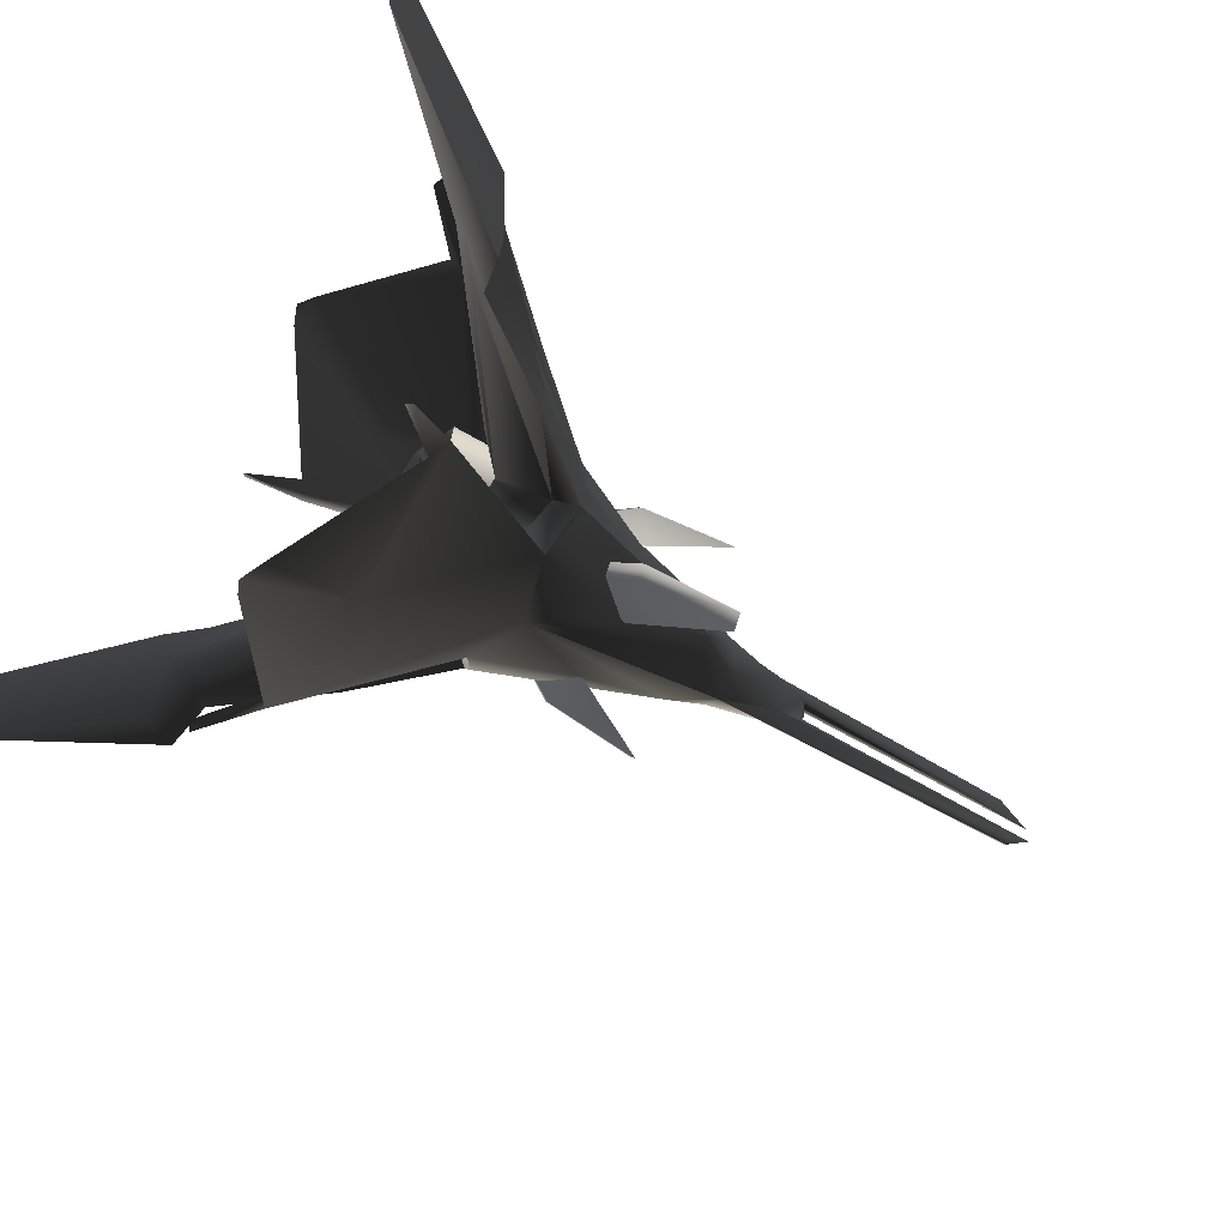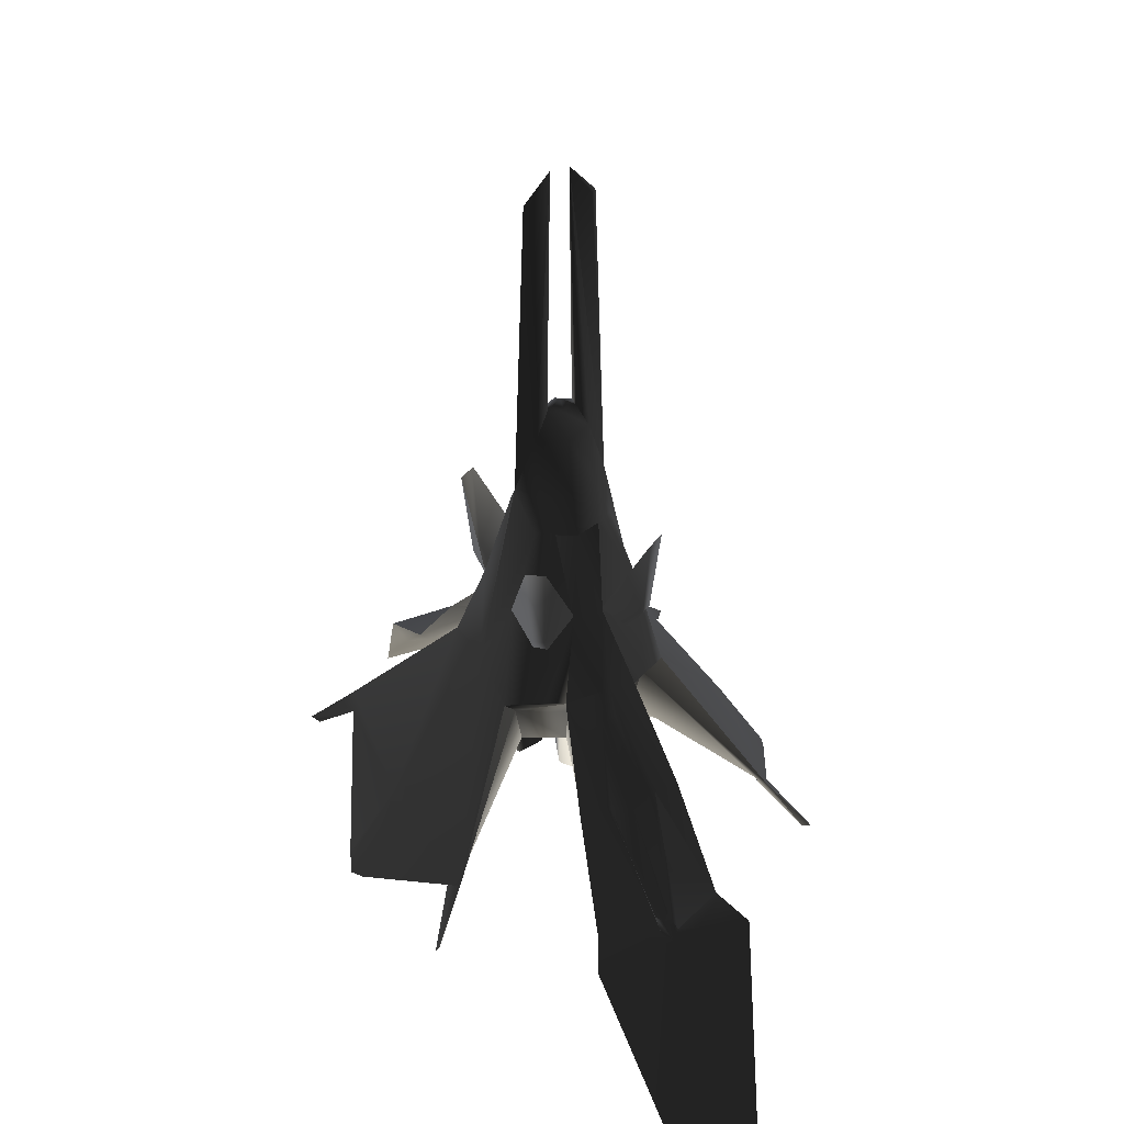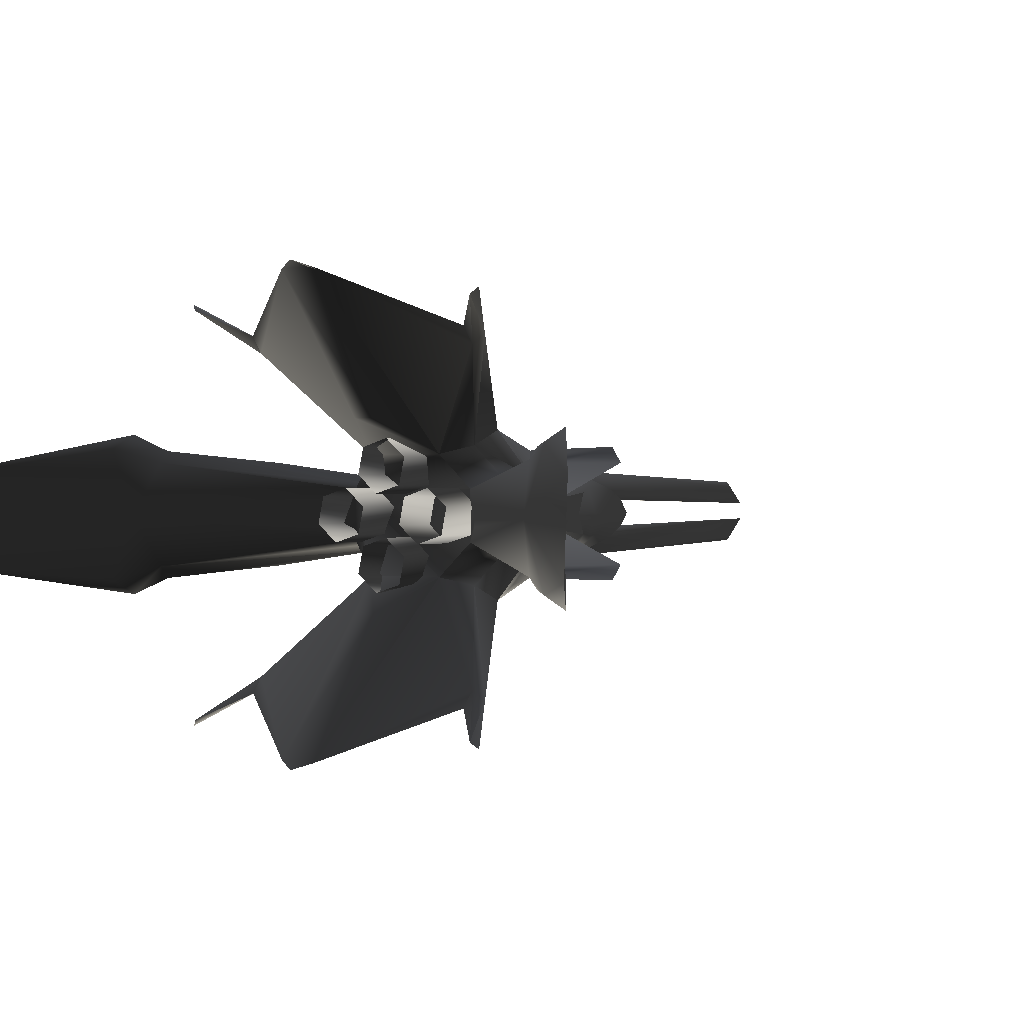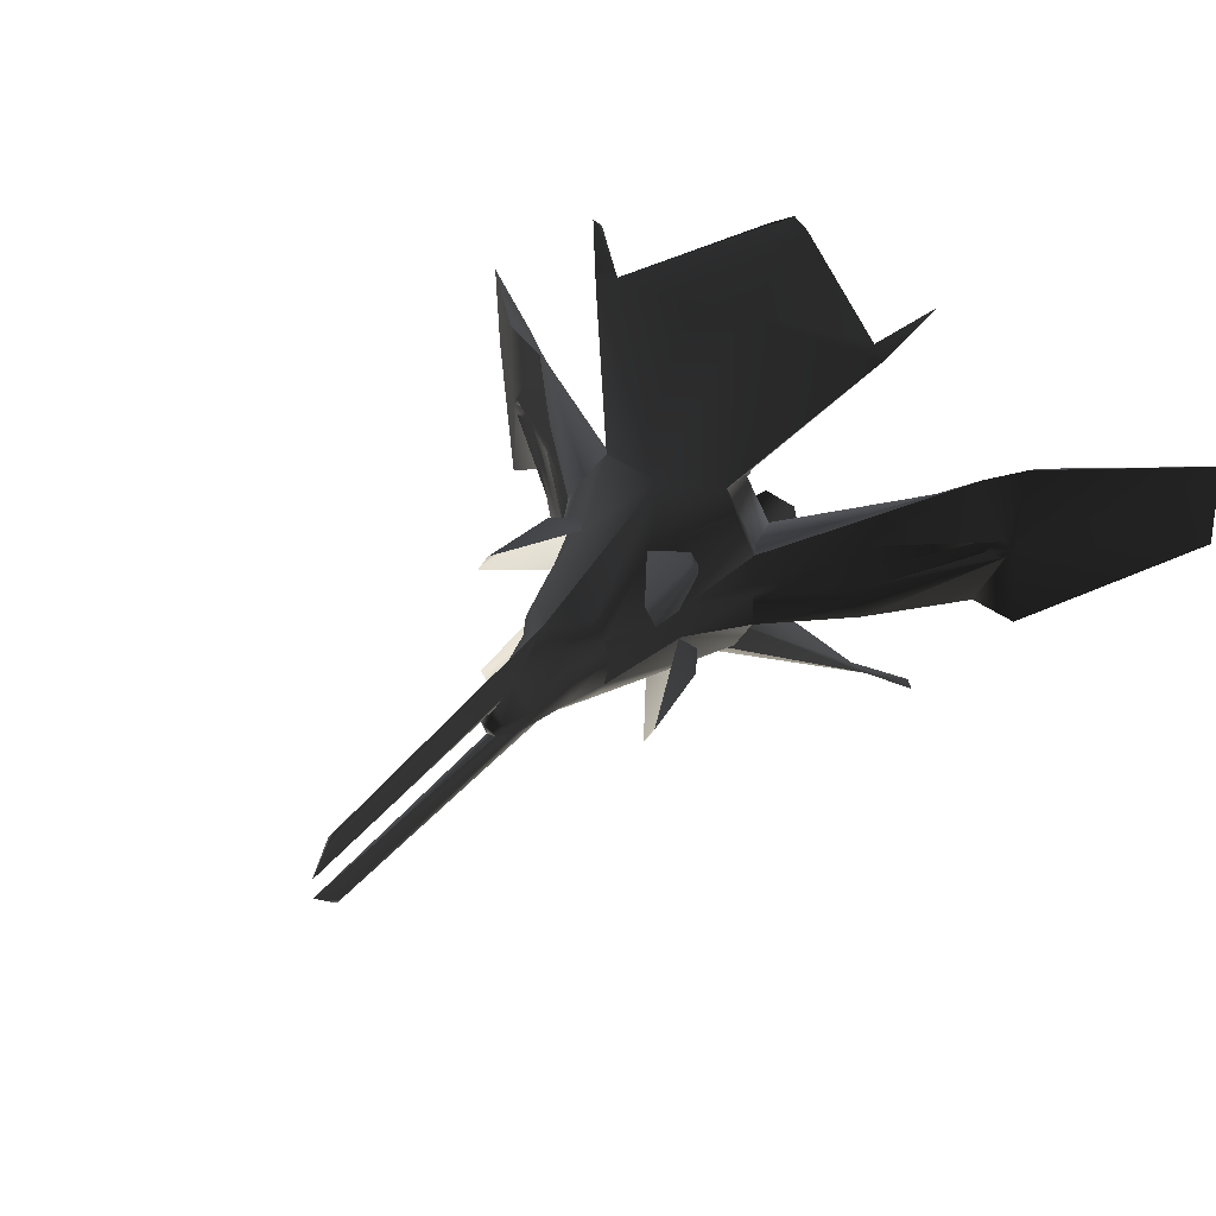
<metadata>
{"format":"obj","ext":"obj","renderer":"f3d","projection":"perspective","resolution":1024,"background":"white","views":[{"elev":-57.6,"azim":-122.3,"up":"+Y"},{"elev":41.1,"azim":66.0,"up":"+Z"},{"elev":0.6,"azim":-142.6,"up":"+Y"},{"elev":33.5,"azim":30.3,"up":"+Y"}]}
</metadata>
<code>
v  8.135 10.24 -15.53
v  8.453 10.57 -15.31
v  7.052 8.598 -12.77
v  6.316 8.16 -12.68
v  2.357 3.517 -6.784
v  2.89 4.3 -5.67
v  2.046 3.053 -9.143
v  4.305 1.523 -5.89
v  3.737 1.322 -8.367
v  -4.385 2.649 -4.784
v  -4.866 1.862 -4.755
v  -3.348 0.7727 -0.8337
v  -3.845 3.5 -5.005
v  -1.706 3.36 -0.8337
v  -1.45 1.98 3.655
v  -1.99 1.129 3.655
v  4.385 -2.649 -4.784
v  4.866 -1.862 -4.755
v  3.348 -0.7727 -0.8337
v  1.99 -1.129 3.655
v  3.845 -3.5 -5.005
v  1.45 -1.98 3.655
v  1.706 -3.36 -0.8337
v  6.316 -8.157 -12.68
v  7.052 -8.595 -12.77
v  8.135 -10.24 -15.53
v  8.453 -10.57 -15.31
v  2.357 -3.516 -6.784
v  2.89 -4.298 -5.67
v  2.046 -3.052 -9.143
v  3.737 -1.322 -8.367
v  4.305 -1.523 -5.89
v  3.348 0.7727 -0.8337
v  4.866 1.862 -4.755
v  4.385 2.649 -4.784
v  -3.348 -0.7727 -0.8337
v  -4.866 -1.862 -4.755
v  -4.385 -2.649 -4.784
v  -4.32 -1.523 -5.89
v  -2.69 -3.517 -6.695
v  -3.28 -4.299 -5.561
v  -3.845 -3.5 -5.005
v  3.845 3.5 -5.005
v  -3.75 -1.322 -8.367
v  -2.335 -3.052 -9.066
v  -7.207 -8.159 -12.56
v  -8.004 -8.597 -12.63
v  -9.282 -10.24 -15.39
v  -9.645 -10.57 -15.17
v  -2.69 3.517 -6.695
v  -4.32 1.523 -5.89
v  -3.28 4.299 -5.561
v  -2.335 3.053 -9.066
v  -3.75 1.322 -8.367
v  -8.004 8.597 -12.63
v  -7.207 8.16 -12.56
v  -9.282 10.24 -15.39
v  -9.645 10.57 -15.17
v  -11.88 -3.267 -13.74
v  -11.86 -2.672 -14.3
v  -8.374 -2.661 -8.923
v  -11.88 3.267 -13.74
v  -8.374 2.661 -8.923
v  -11.86 2.672 -14.3
v  11.88 -3.267 -13.74
v  8.374 -2.661 -8.923
v  11.82 -2.672 -14.3
v  11.88 3.267 -13.74
v  11.82 2.672 -14.3
v  8.374 2.661 -8.923
v  1.706 3.36 -0.8337
v  1.99 1.129 3.655
v  1.45 1.98 3.655
v  -1.706 -3.36 -0.8337
v  -1.99 -1.129 3.655
v  -1.45 -1.98 3.655
v  -0.00018 4.361 -4.546
v  0 2.309 5.388
v  -0.000513 9.348 -12.35
v  0.8671 11.83 -16.99
v  -6.3e-05 12.18 -17.36
v  6.279 9.001 -13.3
v  0 -2.374 5.388
v  -0.00018 -4.361 -4.546
v  -0.000407 -9.348 -12.35
v  -6.3e-05 -11.99 -17.36
v  0.8671 -11.64 -16.99
v  6.279 -8.976 -13.3
v  -0.9841 -11.65 -16.85
v  -7.127 -8.978 -13.16
v  -7.127 9 -13.16
v  -0.9841 11.82 -16.85
v  -0.6613 -4.82 -12.12
v  0.5074 -4.82 -12.16
v  -0.6613 4.821 -12.12
v  0.5074 4.821 -12.16
v  -5.1 0.5216 -9.74
v  -5.1 -0.5216 -9.74
v  5.082 -0.5216 -9.74
v  5.082 0.5216 -9.74
v  12.56 0.001129 -15.55
v  13.77 -3.384 -15.81
v  13.85 -4.137 -14.21
v  20.23 -2.438 -22.77
v  20.19 1.841 -22.81
v  13.77 3.384 -15.81
v  13.85 4.137 -14.21
v  -12.48 0.001134 -15.55
v  -13.82 3.384 -15.81
v  -13.82 -3.384 -15.81
v  -20.07 -2.468 -22.88
v  -20.22 1.939 -22.82
v  -13.85 -4.137 -14.21
v  -13.85 4.137 -14.21
v  0.2183 -0.7546 9.728
v  0.6174 -0.02831 9.728
v  0 -0.02831 10.15
v  1.141 -0.02831 8.403
v  0.4033 -1.37 8.403
v  0 -0.4783 22.73
v  1.532 -0.02831 5.388
v  1.054 -1.481 5.388
v  0.2003 -1.507 21.23
v  -0.2003 -1.507 21.23
v  -0.4033 -1.37 8.403
v  -0.2183 -0.7546 9.728
v  -1.054 -1.481 5.388
v  0 -1.761 21.23
v  -1.141 -0.02831 8.403
v  -0.6174 -0.02831 9.728
v  -1.532 -0.02831 5.388
v  -2.01 -0.01778 3.21
v  2.01 -0.01778 3.21
v  1.054 1.424 5.388
v  0.4033 1.314 8.403
v  0.2183 0.698 9.728
v  0 0.4475 22.73
v  0 1.713 21.23
v  0.2003 1.459 21.23
v  -0.4033 1.314 8.403
v  -0.2183 0.698 9.728
v  -0.2003 1.459 21.23
v  -1.054 1.424 5.388
v  5.003 0.466 -4.534
v  5.049 0.0004935 -4.461
v  5.003 -0.4652 -4.534
v  5.869 0.0005158 -5.513
v  5.833 0.3664 -5.571
v  8.531 -1.33 -8.776
v  5.833 -0.3655 -5.571
v  8.729 0.000683 -9.05
v  8.606 1.046 -9.166
v  12.37 0.3438 -13.41
v  8.531 1.331 -8.776
v  12.66 0.001136 -13.58
v  8.606 -1.045 -9.166
v  12.37 -0.343 -13.41
v  13.32 0.4372 -13.66
v  13.68 0.001283 -13.88
v  13.32 -0.4365 -13.66
v  -4.967 0.466 -4.534
v  -5.001 0.0004935 -4.461
v  -4.967 -0.4652 -4.534
v  -8.49 -1.33 -8.776
v  -5.784 -0.3655 -5.58
v  -8.553 -1.045 -9.175
v  -13.22 -0.4365 -13.66
v  -13.55 0.001283 -13.88
v  -13.22 0.4372 -13.66
v  -12.53 0.001135 -13.59
v  -8.49 1.331 -8.776
v  -8.553 1.046 -9.175
v  -5.784 0.3664 -5.58
v  -5.811 0.0005149 -5.522
v  -8.644 0.0006821 -9.059
v  -12.27 0.3438 -13.42
v  -12.27 -0.343 -13.42
v  -3.608 0.2854 -5.17
v  -3.412 -0.5884 -5.17
v  -2.468 -0.8738 -5.17
v  -2.859 0.8738 -5.17
v  -1.915 0.5884 -5.17
v  -1.719 -0.2854 -5.17
v  -2.972 1.379 -7.553
v  -2.972 1.379 -10.76
v  -4.153 0.4504 -10.76
v  -4.153 0.4504 -7.553
v  -3.845 -0.9285 -10.76
v  -3.845 -0.9285 -7.553
v  -1.482 0.9285 -7.553
v  -1.482 0.9285 -10.76
v  -1.173 -0.4504 -7.553
v  -1.173 -0.4504 -10.76
v  -2.355 -1.379 -7.553
v  -2.355 -1.379 -10.76
v  1.923 -0.5969 -5.17
v  2.871 -0.8715 -5.17
v  3.612 -0.2746 -5.17
v  1.715 0.2746 -5.17
v  2.455 0.8715 -5.17
v  3.403 0.5969 -5.17
v  2.335 1.375 -10.76
v  2.335 1.375 -7.553
v  3.831 0.9419 -7.553
v  3.831 0.9419 -10.76
v  4.16 -0.4333 -7.553
v  4.16 -0.4333 -10.76
v  1.167 0.4333 -10.76
v  1.167 0.4333 -7.553
v  1.495 -0.9419 -10.76
v  1.495 -0.9419 -7.553
v  2.992 -1.375 -10.76
v  2.992 -1.375 -7.553
v  -3.689 -3.148 -1.091
v  -3.943 -3.562 3.575
v  -4.483 -2.711 3.575
v  -4 -2.657 -1.091
v  -1.352 -1.918 -5.005
v  -1.706 -3.36 -0.5565
v  -3.348 -0.7727 -0.5565
v  -2.007 -1.14 -4.831
v  3.943 -3.562 3.575
v  3.689 -3.148 -1.091
v  4 -2.657 -1.091
v  4.483 -2.711 3.575
v  1.706 -3.36 -0.5565
v  1.352 -1.918 -5.005
v  3.348 -0.7727 -0.5565
v  2.007 -1.14 -4.831
v  3.689 3.148 -1.091
v  3.943 3.562 3.575
v  4.483 2.711 3.575
v  4 2.657 -1.091
v  1.352 1.918 -5.005
v  1.706 3.36 -0.5565
v  3.348 0.7727 -0.5565
v  2.007 1.14 -4.831
v  -3.943 3.562 3.575
v  -3.689 3.148 -1.091
v  -4 2.657 -1.091
v  -4.483 2.711 3.575
v  -1.706 3.36 -0.5565
v  -1.352 1.918 -5.005
v  -3.348 0.7727 -0.5565
v  -2.007 1.14 -4.831
v  -0.7409 1.87 -5.17
v  0.2073 1.595 -5.17
v  0.9475 2.192 -5.17
v  -0.9491 2.741 -5.17
v  -0.2089 3.338 -5.17
v  0.7393 3.064 -5.17
v  -0.3292 3.842 -10.76
v  -0.3292 3.842 -7.553
v  1.167 3.409 -7.553
v  1.167 3.409 -10.76
v  1.496 2.033 -7.553
v  1.496 2.033 -10.76
v  -1.497 2.9 -10.76
v  -1.497 2.9 -7.553
v  -1.169 1.525 -10.76
v  -1.169 1.525 -7.553
v  0.3276 1.092 -10.76
v  0.3276 1.092 -7.553
v  0.9434 -2.752 -5.17
v  0.7478 -1.878 -5.17
v  -0.1964 -1.593 -5.17
v  0.1948 -3.341 -5.17
v  -0.7494 -3.055 -5.17
v  -0.9451 -2.181 -5.17
v  0.3079 -3.846 -7.553
v  0.3079 -3.846 -10.76
v  1.489 -2.917 -10.76
v  1.489 -2.917 -7.553
v  1.181 -1.538 -10.76
v  1.181 -1.538 -7.553
v  -1.182 -3.395 -7.553
v  -1.182 -3.395 -10.76
v  -1.491 -2.016 -7.553
v  -1.491 -2.016 -10.76
v  -0.3095 -1.088 -7.553
v  -0.3095 -1.088 -10.76
g frm-zz_base_1
f 1 2 3
f 4 1 3
f 5 4 3
f 6 5 3
f 5 7 4
f 5 8 7
f 8 9 7
f 10 11 12
f 13 10 12
f 14 13 12
f 15 14 12
f 12 16 15
f 17 18 19
f 19 20 21
f 21 17 19
f 22 23 21
f 20 22 21
f 24 25 26
f 26 25 27
f 25 24 28
f 29 25 28
f 28 24 30
f 28 30 31
f 32 28 31
f 33 34 35
f 36 37 38
f 28 32 18
f 29 28 18
f 21 29 18
f 18 17 21
f 39 40 41
f 37 39 41
f 38 37 41
f 41 42 38
f 8 5 6
f 34 8 6
f 35 34 6
f 6 43 35
f 39 44 45
f 40 39 45
f 40 45 46
f 47 41 40
f 46 47 40
f 46 48 47
f 48 49 47
f 50 51 11
f 52 50 11
f 13 52 11
f 11 10 13
f 50 53 54
f 51 50 54
f 50 52 55
f 56 50 55
f 50 56 53
f 56 55 57
f 57 55 58
f 59 60 39
f 39 60 44
f 61 59 39
f 39 37 61
f 62 63 11
f 64 62 11
f 11 51 64
f 51 54 64
f 65 66 18
f 67 65 18
f 18 32 67
f 32 31 67
f 68 69 8
f 8 69 9
f 70 68 8
f 8 34 70
f 43 6 71
f 35 43 71
f 33 35 71
f 72 33 71
f 71 73 72
f 14 52 13
f 42 41 74
f 38 42 74
f 36 38 74
f 75 36 74
f 74 76 75
f 23 29 21
f 77 78 73
f 71 77 73
f 77 6 79
f 6 77 71
f 6 3 79
f 80 81 79
f 82 80 79
f 79 3 82
f 82 3 2
f 22 83 84
f 23 22 84
f 23 84 29
f 25 29 84
f 85 25 84
f 86 87 25
f 25 85 86
f 27 25 88
f 41 84 74
f 84 83 76
f 74 84 76
f 84 41 85
f 41 47 85
f 89 86 85
f 90 89 85
f 85 47 90
f 90 47 49
f 15 78 77
f 14 15 77
f 55 52 77
f 79 55 77
f 14 77 52
f 55 79 91
f 58 55 91
f 79 81 91
f 81 92 91
f 46 90 48
f 1 82 2
f 24 26 88
f 89 46 45
f 45 93 89
f 89 93 87
f 46 89 90
f 87 86 89
f 93 94 87
f 30 24 87
f 30 87 94
f 88 87 24
f 4 80 82
f 80 92 81
f 80 4 7
f 95 92 80
f 96 95 80
f 7 96 80
f 4 82 1
f 53 92 95
f 53 56 92
f 91 92 56
f 56 57 91
f 26 27 88
f 48 90 49
f 57 58 91
f 53 7 9
f 7 53 96
f 54 53 9
f 53 95 96
f 44 54 9
f 54 44 97
f 45 44 9
f 44 98 97
f 30 45 9
f 45 30 93
f 9 31 30
f 30 94 93
f 31 9 99
f 9 100 99
f 101 99 100
f 9 101 100
f 31 99 101
f 101 67 31
f 67 102 103
f 65 67 103
f 67 101 102
f 103 102 104
f 104 102 101
f 105 104 101
f 106 107 105
f 101 106 105
f 68 107 106
f 69 68 106
f 69 106 101
f 9 69 101
f 44 60 108
f 64 108 109
f 60 110 108
f 108 110 111
f 112 109 108
f 108 111 112
f 44 108 98
f 54 97 108
f 108 64 54
f 108 97 98
f 60 59 110
f 59 113 110
f 110 113 111
f 64 109 114
f 62 64 114
f 114 109 112
f 115 116 117
f 118 116 115
f 119 118 115
f 119 115 120
f 121 118 119
f 122 121 119
f 83 122 119
f 119 120 123
f 83 119 123
f 83 124 120
f 125 83 120
f 126 125 120
f 125 127 83
f 83 128 124
f 76 83 127
f 127 125 129
f 125 126 130
f 129 125 130
f 130 126 117
f 131 127 129
f 75 127 131
f 127 75 76
f 132 75 131
f 124 128 120
f 83 123 128
f 122 83 22
f 120 128 123
f 133 121 122
f 20 133 122
f 22 20 122
f 72 134 121
f 133 72 121
f 121 134 118
f 134 135 118
f 135 134 78
f 134 72 73
f 73 78 134
f 118 135 116
f 135 136 116
f 135 78 137
f 136 135 137
f 78 138 139
f 78 139 137
f 140 141 137
f 140 137 142
f 129 130 141
f 140 129 141
f 141 130 117
f 131 129 140
f 78 143 140
f 143 131 140
f 78 140 142
f 137 138 142
f 78 142 138
f 143 78 15
f 15 16 143
f 132 131 143
f 16 132 143
f 139 138 137
f 116 136 117
f 136 141 117
f 126 115 117
f 141 136 137
f 115 126 120
g frm-zz_base_1
f 72 133 33
f 144 34 33
f 145 144 33
f 33 133 19
f 145 33 19
f 133 20 19
f 19 18 145
f 18 146 145
f 145 146 147
f 145 147 148
f 144 145 148
f 18 66 149
f 146 18 149
f 146 149 150
f 146 150 147
f 147 151 152
f 148 147 152
f 151 147 150
f 144 148 152
f 152 151 153
f 154 152 153
f 154 144 152
f 155 151 156
f 151 155 153
f 156 151 150
f 149 156 150
f 157 155 156
f 158 153 155
f 159 158 155
f 158 154 153
f 158 159 107
f 65 103 159
f 160 65 159
f 159 103 104
f 105 107 159
f 159 104 105
f 159 155 157
f 160 159 157
f 68 158 107
f 158 68 154
f 68 70 154
f 154 70 144
f 70 34 144
f 160 157 156
f 149 160 156
f 149 66 160
f 66 65 160
f 132 16 12
f 161 162 12
f 11 161 12
f 36 75 132
f 132 12 162
f 36 132 162
f 36 162 163
f 37 36 163
f 61 37 163
f 164 61 163
f 163 165 166
f 164 163 166
f 163 162 165
f 59 61 164
f 167 59 164
f 59 167 113
f 167 168 113
f 111 113 168
f 62 114 168
f 169 62 168
f 112 111 168
f 168 114 112
f 168 167 170
f 63 62 169
f 171 63 169
f 11 63 171
f 161 11 171
f 171 172 173
f 161 171 173
f 161 173 174
f 162 161 174
f 175 174 173
f 172 175 173
f 170 175 172
f 176 170 172
f 174 175 166
f 175 170 177
f 166 175 177
f 165 174 166
f 162 174 165
f 164 166 177
f 167 164 177
f 167 177 170
f 169 176 172
f 171 169 172
f 168 170 176
f 169 168 176
g frm-cyl5
f 178 179 180
f 181 178 180
f 182 181 180
f 180 183 182
f 184 185 186
f 187 184 186
f 187 186 188
f 184 187 181
f 187 189 178
f 189 187 188
f 187 178 181
f 189 179 178
f 190 191 185
f 184 190 185
f 192 193 191
f 190 192 191
f 194 195 193
f 192 194 193
f 192 190 183
f 192 183 180
f 194 192 180
f 190 182 183
f 189 188 195
f 194 189 195
f 189 194 179
f 194 180 179
f 184 181 182
f 190 184 182
g frm-cyl9
f 196 197 198
f 199 196 198
f 200 199 198
f 198 201 200
f 202 203 204
f 205 202 204
f 198 206 204
f 201 198 204
f 205 204 206
f 201 204 203
f 200 201 203
f 207 205 206
f 208 209 203
f 202 208 203
f 210 211 209
f 208 210 209
f 199 209 211
f 212 213 211
f 210 212 211
f 196 199 211
f 196 211 213
f 197 196 213
f 207 206 213
f 212 207 213
f 197 213 206
f 198 197 206
f 200 203 209
f 199 200 209
g frm-sphere3
f 214 215 216
f 217 214 216
f 218 219 214
f 216 220 217
f 217 221 218
f 214 217 218
f 214 219 215
f 217 220 221
g frm-sphere5
f 222 223 224
f 225 222 224
f 223 226 227
f 224 228 225
f 229 224 223
f 227 229 223
f 222 226 223
f 229 228 224
g frm-sphere6
f 230 231 232
f 233 230 232
f 234 235 230
f 232 236 233
f 233 237 234
f 230 233 234
f 230 235 231
f 233 236 237
g frm-sphere7
f 238 239 240
f 241 238 240
f 239 242 243
f 240 244 241
f 245 240 239
f 243 245 239
f 238 242 239
f 245 244 240
g frm-cyl10
f 246 247 248
f 249 246 248
f 250 249 248
f 248 251 250
f 252 253 254
f 255 252 254
f 248 256 254
f 251 248 254
f 255 254 256
f 251 254 253
f 250 251 253
f 257 255 256
f 258 259 253
f 252 258 253
f 260 261 259
f 258 260 259
f 249 259 261
f 262 263 261
f 260 262 261
f 246 249 261
f 246 261 263
f 247 246 263
f 257 256 263
f 262 257 263
f 247 263 256
f 248 247 256
f 250 253 259
f 249 250 259
g frm-cyl11
f 264 265 266
f 267 264 266
f 268 267 266
f 266 269 268
f 270 271 272
f 273 270 272
f 273 272 274
f 270 273 267
f 273 275 264
f 275 273 274
f 273 264 267
f 275 265 264
f 276 277 271
f 270 276 271
f 278 279 277
f 276 278 277
f 280 281 279
f 278 280 279
f 278 276 269
f 278 269 266
f 280 278 266
f 276 268 269
f 275 274 281
f 280 275 281
f 275 280 265
f 280 266 265
f 270 267 268
f 276 270 268

</code>
